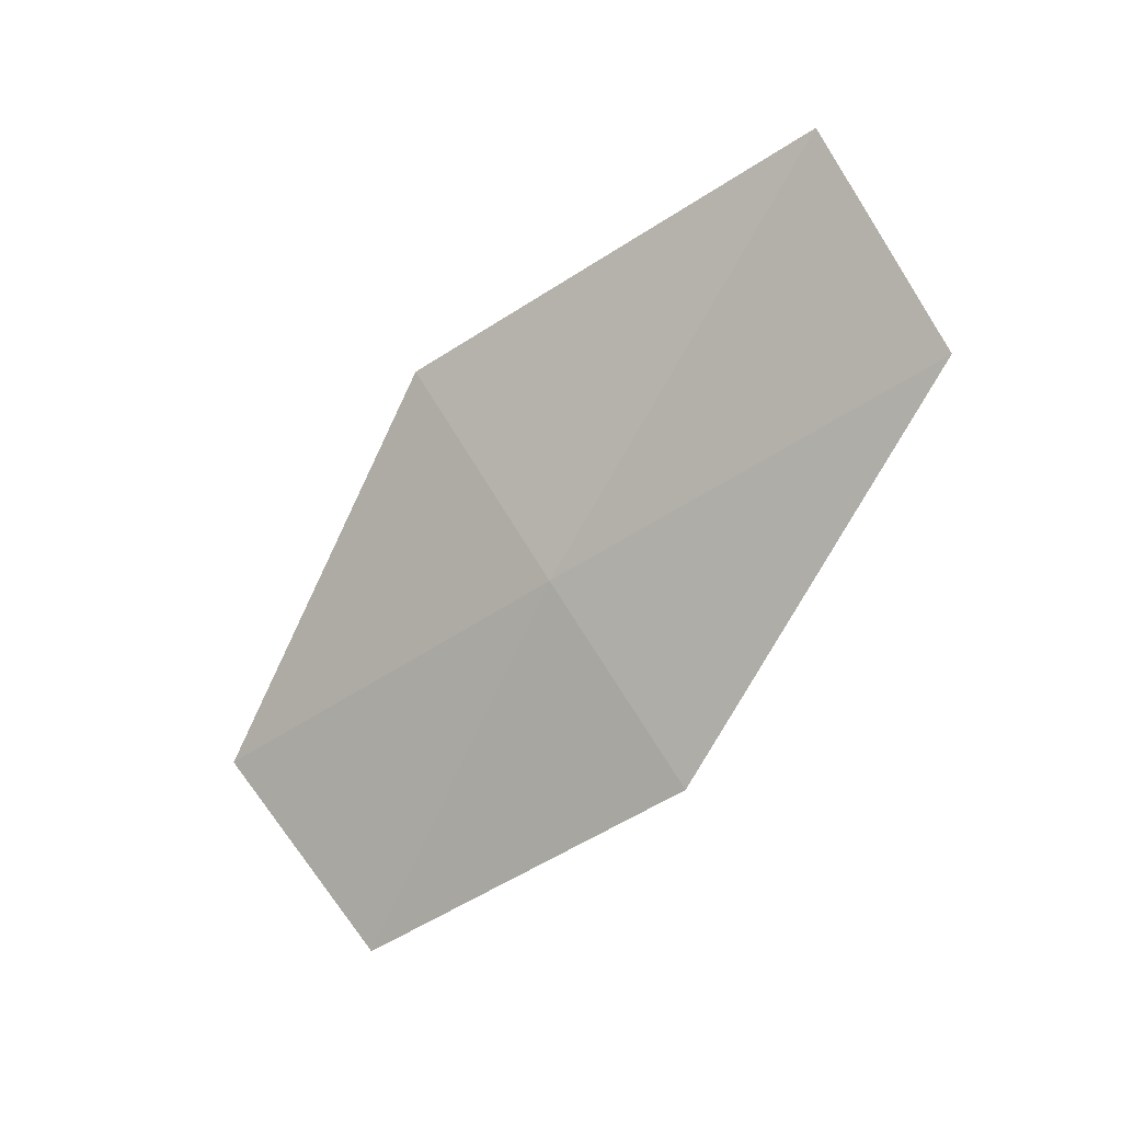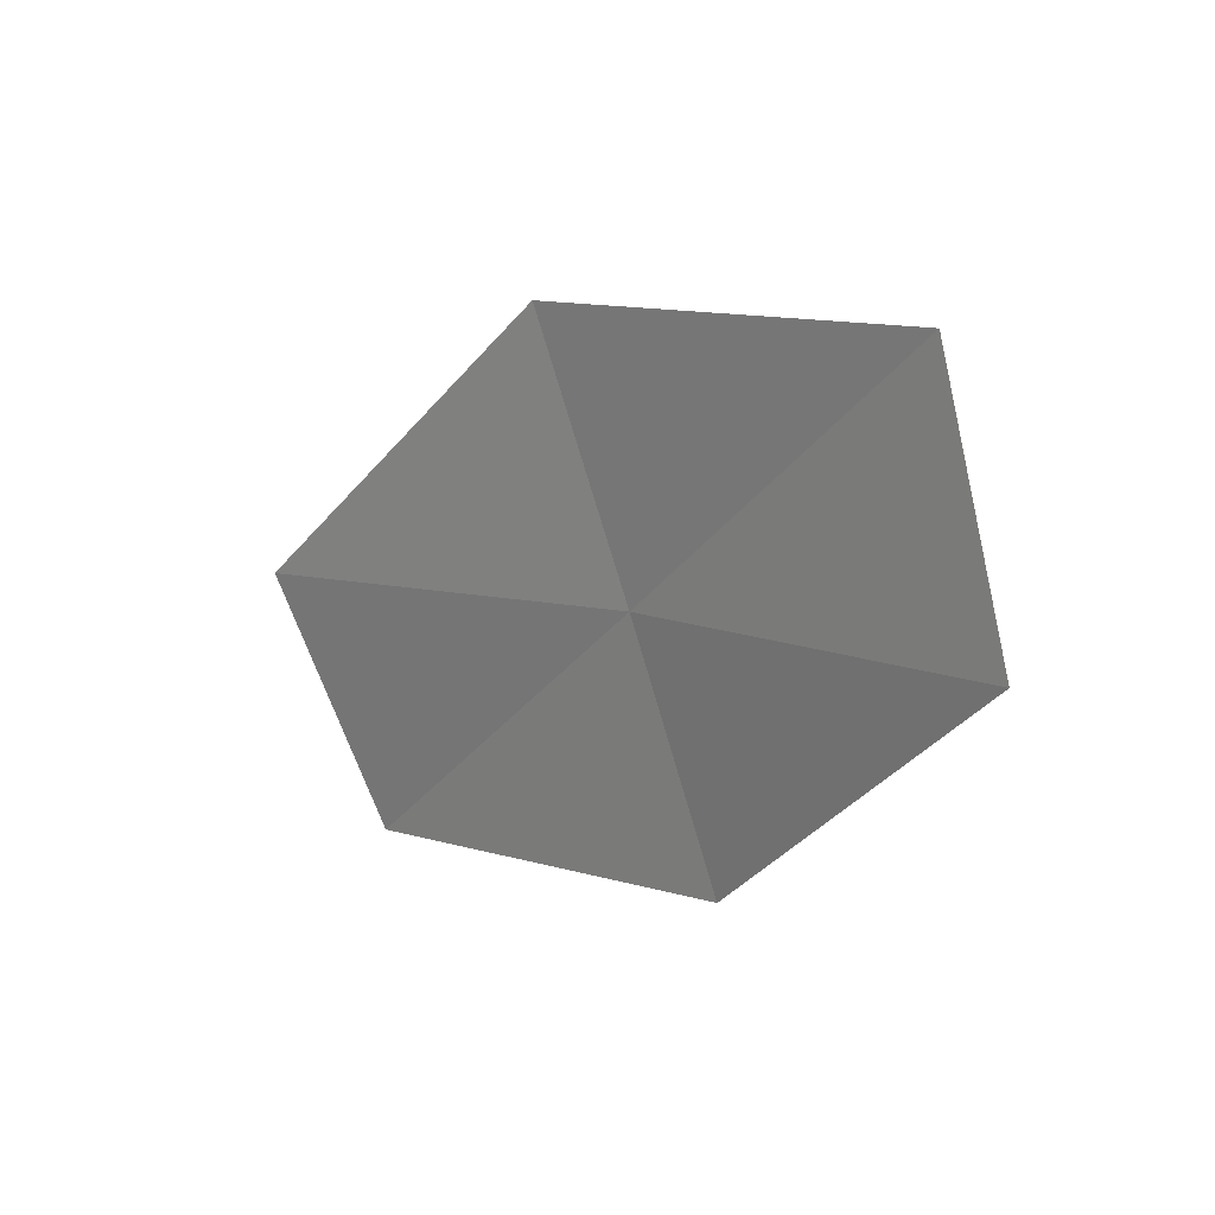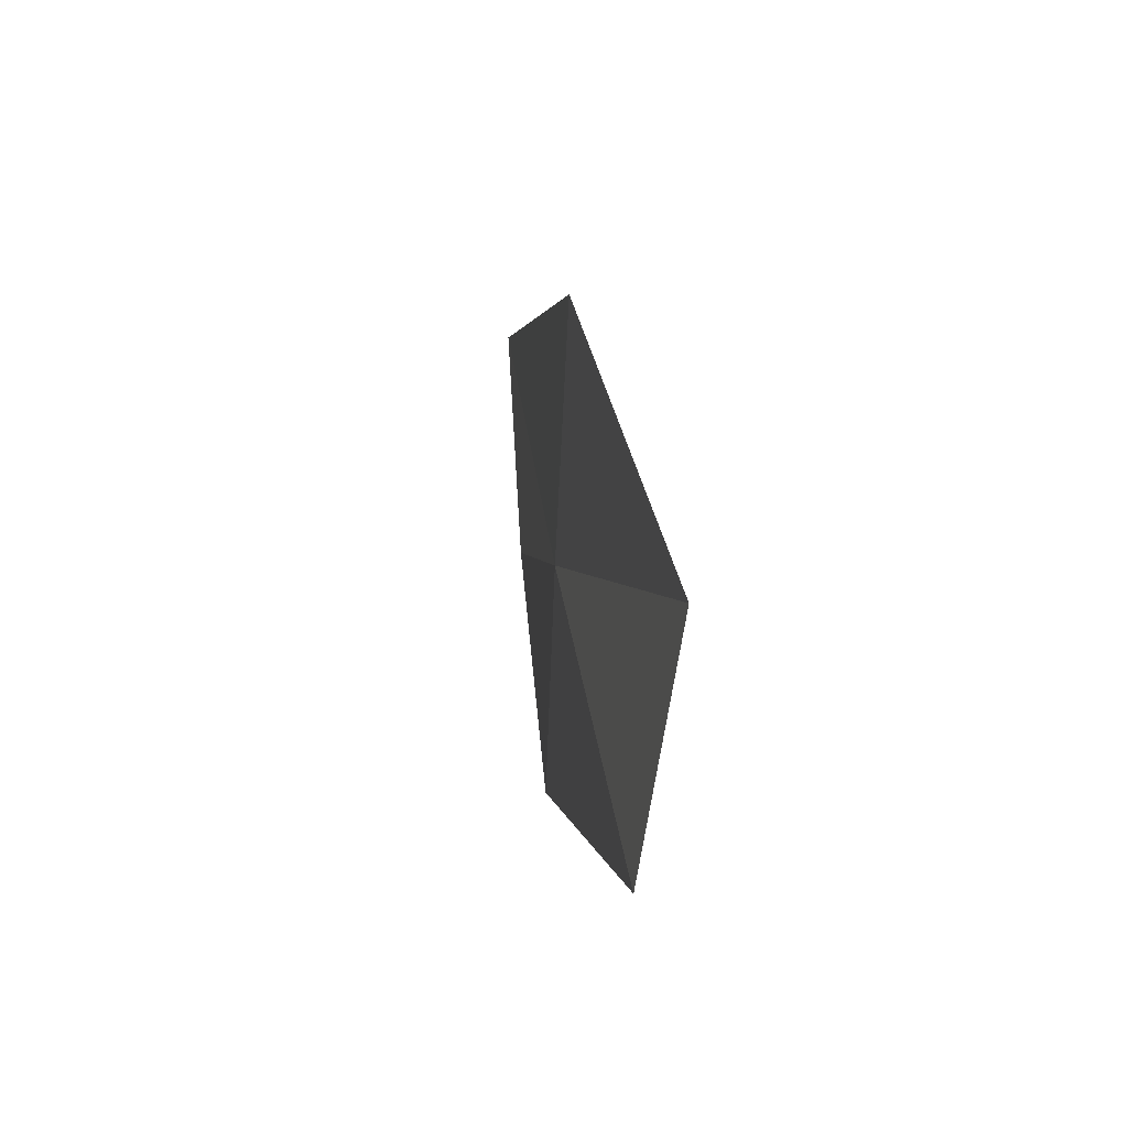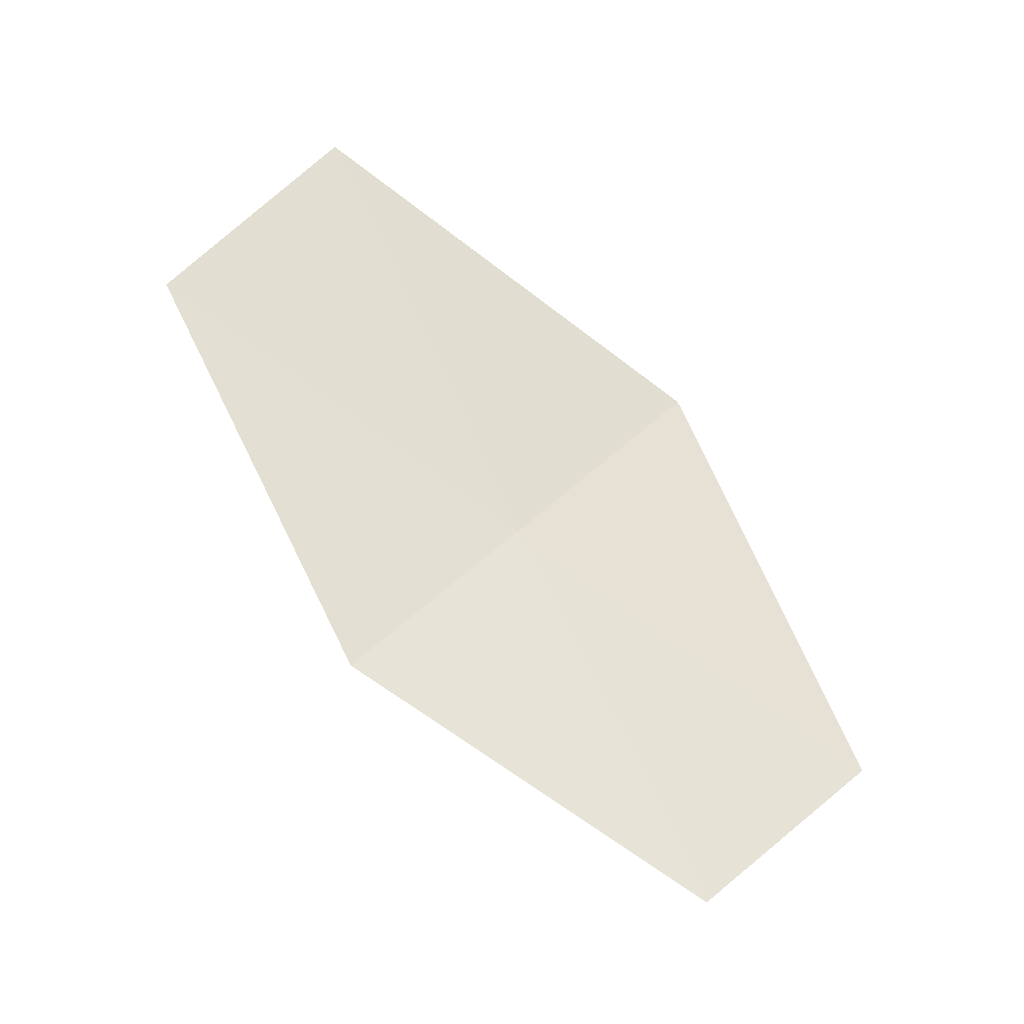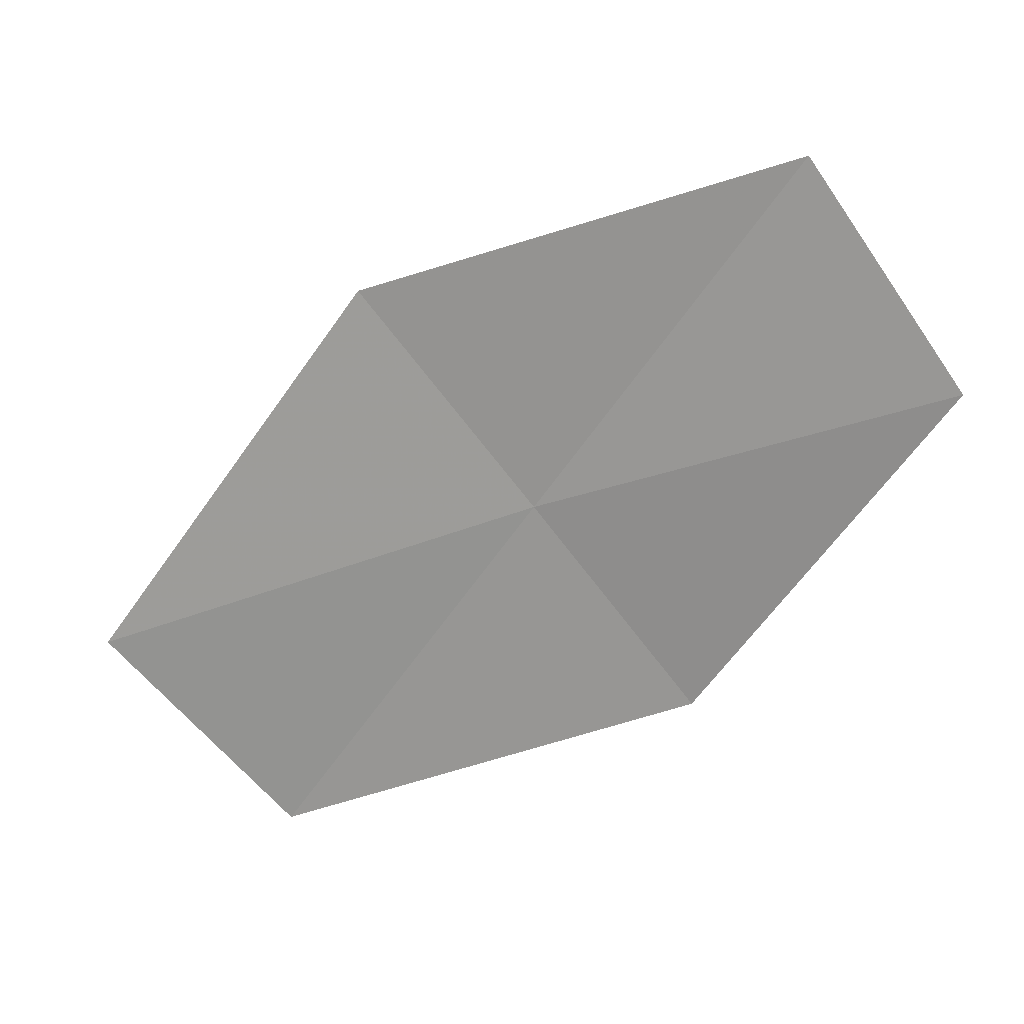
<metadata>
{"format":"obj","ext":"obj","renderer":"f3d","projection":"perspective","resolution":1024,"background":"white","views":[{"elev":4.9,"azim":138.8,"up":"+Y"},{"elev":40.6,"azim":-29.6,"up":"+Z"},{"elev":64.8,"azim":-169.0,"up":"+Y"},{"elev":-36.9,"azim":-91.4,"up":"+Y"},{"elev":34.0,"azim":-64.2,"up":"+Z"}]}
</metadata>
<code>
v 10.64 115.5 25.16
v 10.52 114.6 24.34
v 11.02 113.6 26.09
v 11.26 114.4 26.97
v 10.74 116.5 26.06
v 9.944 116.6 23.3
v 9.913 117.6 24.13
f 1 2 3
f 1 3 4
f 1 4 5
f 1 6 2
f 1 7 6
f 1 5 7

</code>
